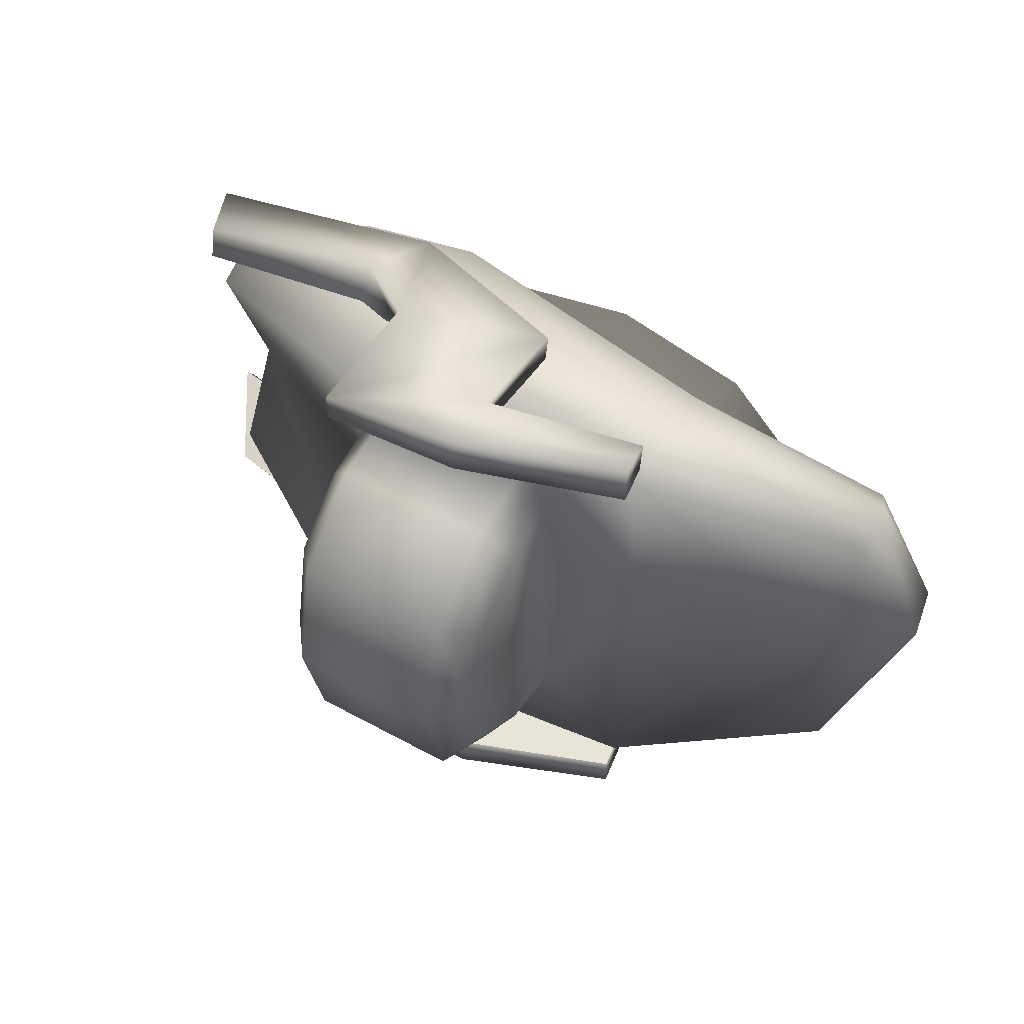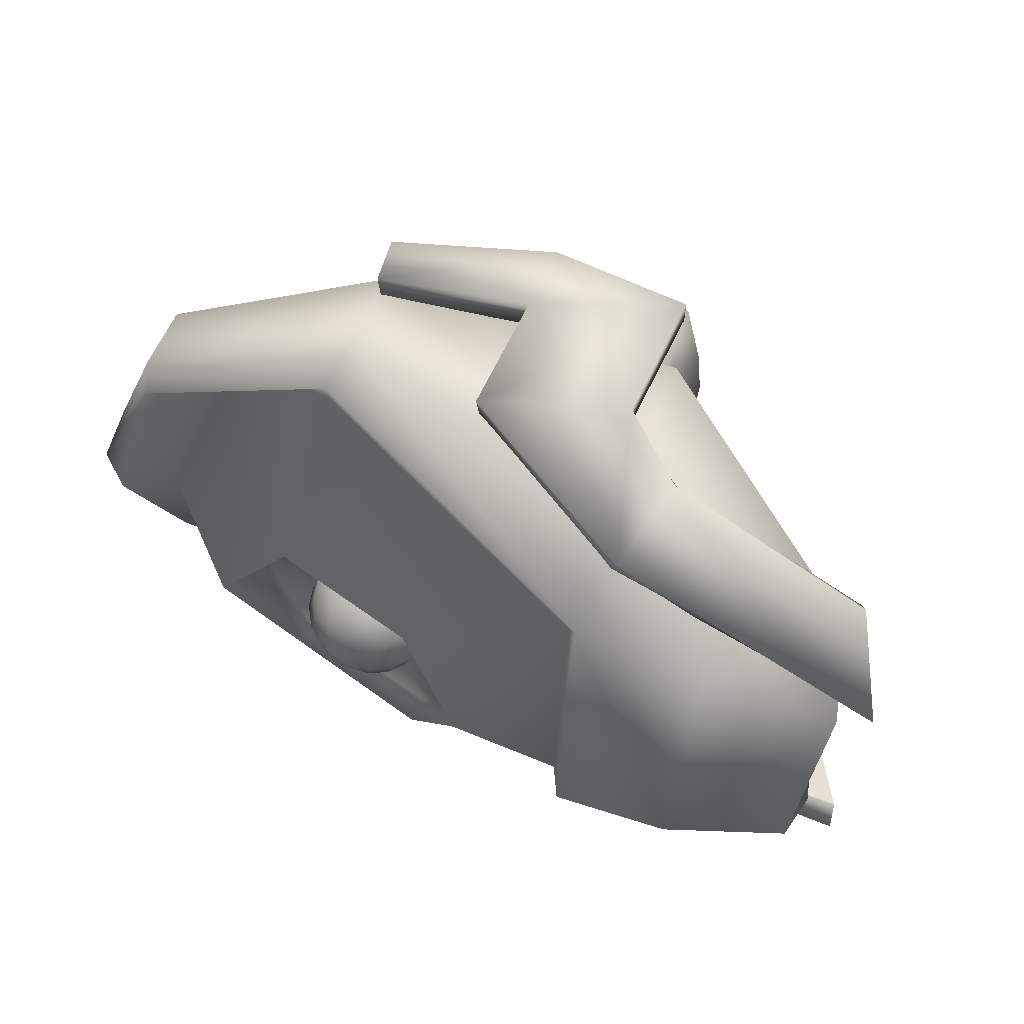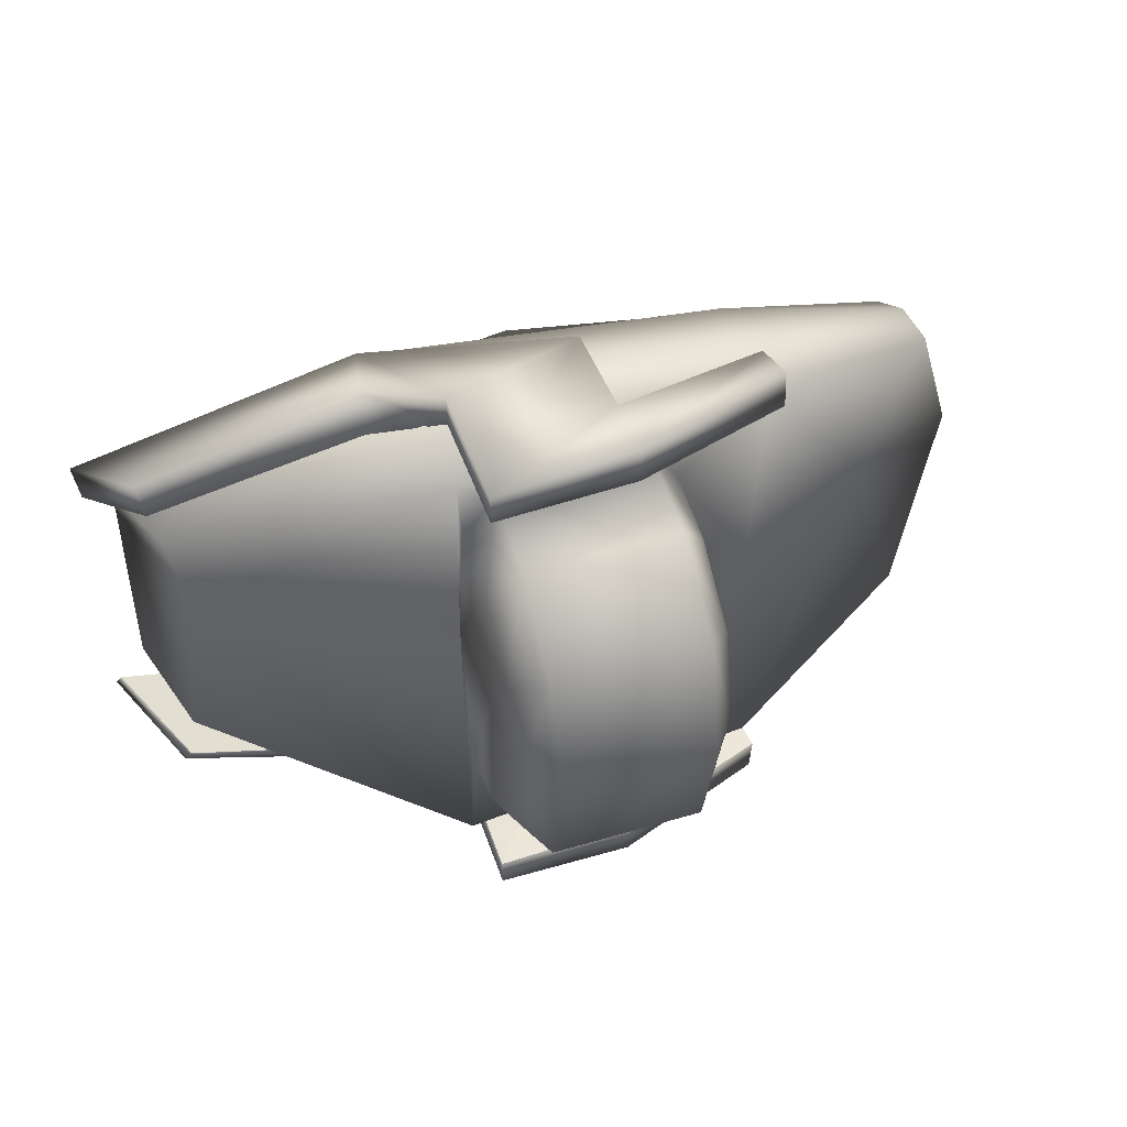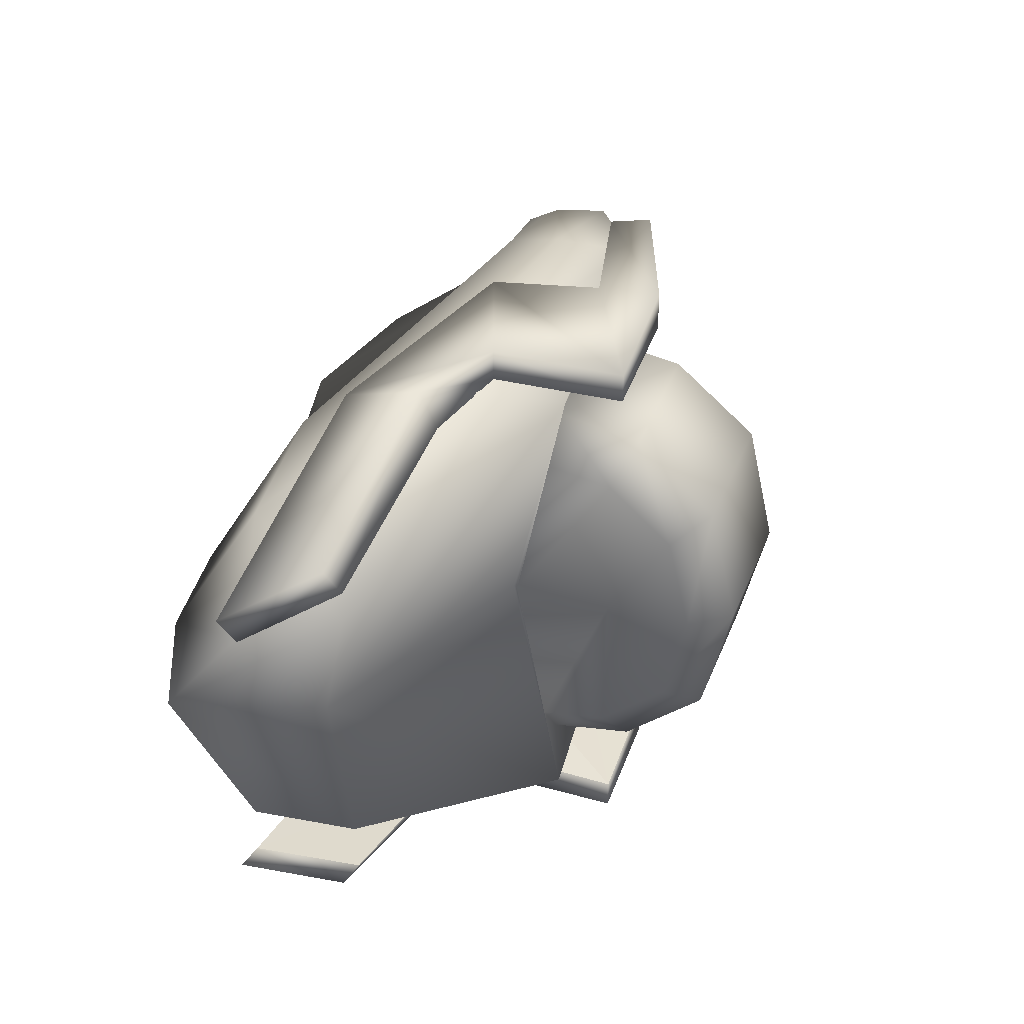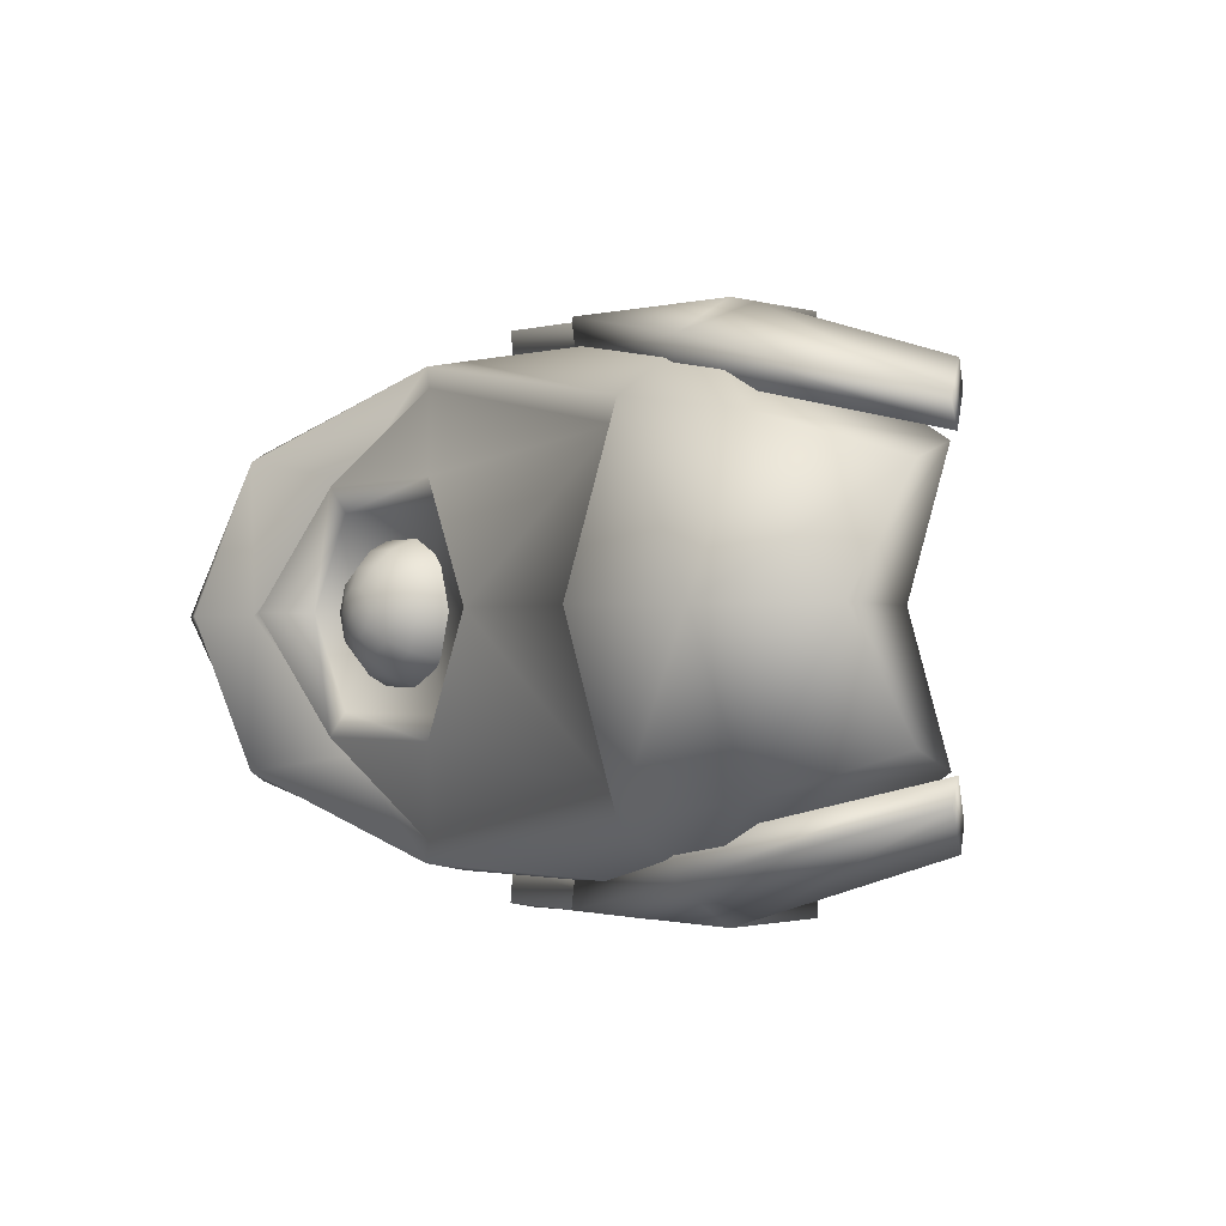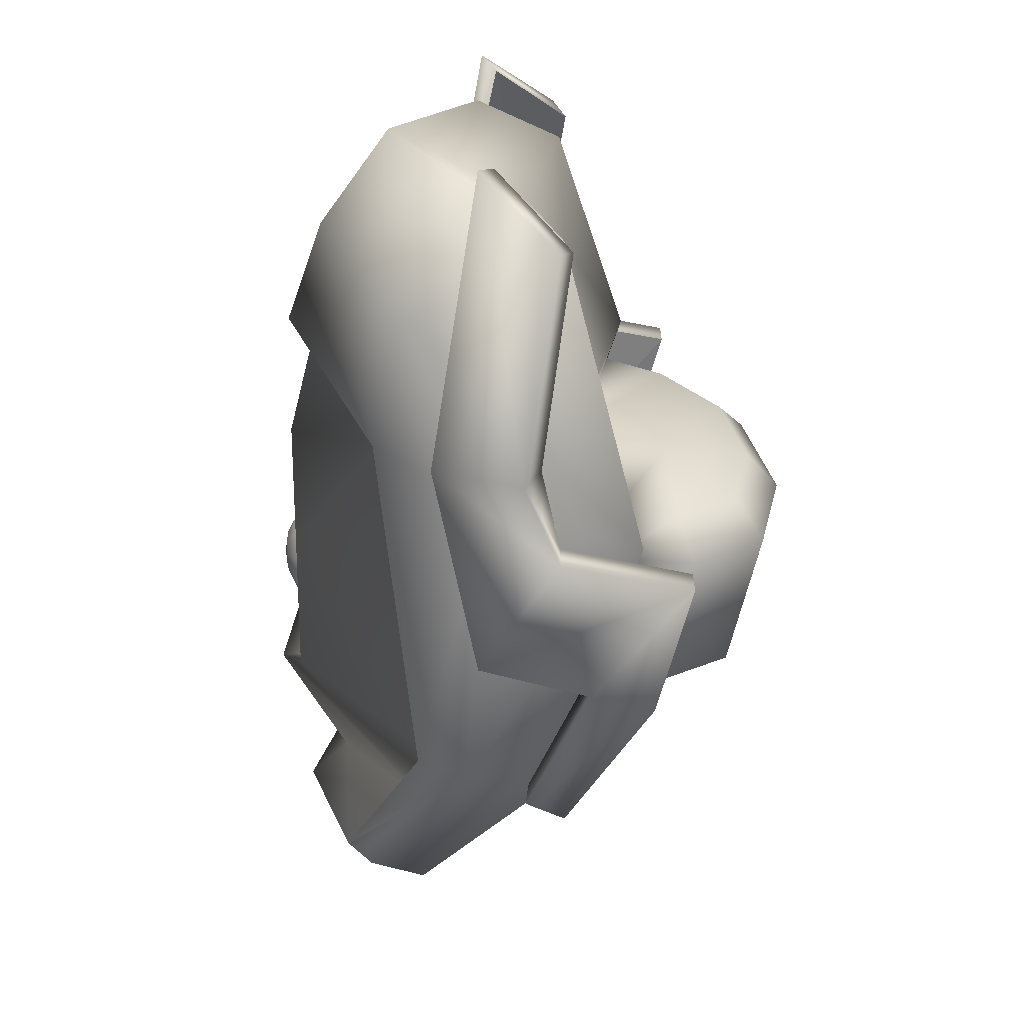
<metadata>
{"format":"obj","ext":"obj","renderer":"f3d","projection":"perspective","resolution":1024,"background":"white","views":[{"elev":52.9,"azim":30.4,"up":"+Y"},{"elev":63.2,"azim":-154.2,"up":"+Y"},{"elev":47.5,"azim":-18.4,"up":"+Y"},{"elev":36.5,"azim":-70.2,"up":"+Y"},{"elev":-1.2,"azim":-139.4,"up":"+Y"},{"elev":-58.6,"azim":-101.7,"up":"+Y"}]}
</metadata>
<code>
o polygon1
v -0.000415 -0.006074 -0.000225
v -0.000556 -0.005972 -0.001153
v -0.000436 -0.006954 -0.000283
v -0.000551 -0.006786 -0.001236
v -0.004049 -0.00711 0.001022
v -0.004034 -0.006999 -0.000427
v -0.007228 -0.006871 0.001165
v -0.003967 -0.006605 -0.003051
v -0.007233 -0.006848 -0.001856
v -0.008354 -0.005703 -0.004991
v -0.008799 -0.006487 -0.003003
v -0.01476 -0.003995 -0.005238
v -0.01365 -0.004977 -0.003251
v 0.00418 -0.004385 -0.002899
v 0.004254 -0.004125 -0.004235
v -0.000504 -0.006036 -0.000717
v -0.000496 -0.005978 -0.002659
v -0.007574 -0.006114 -4.3e-05
v -0.00778 -0.005932 -0.003552
v -0.011 -0.003968 -0.006118
v -0.007986 -0.00442 -0.006293
v -0.01131 -0.000413 -0.008306
v -0.008735 -0.000413 -0.008668
v -0.007986 0.003593 -0.006293
v -0.008799 0.004788 -0.002607
v -0.008799 0.00566 -0.003003
v -0.007233 0.005301 -0.001856
v -0.007233 0.006021 -0.001856
v -0.007228 0.005374 0.001165
v -0.007228 0.006044 0.001165
v -0.004049 0.005396 0.001022
v -0.004049 0.006283 0.001022
v -0.000415 0.005247 -0.000225
v -0.000436 0.006127 -0.000283
v -0.004106 -0.006089 -0.000418
v -0.004 -0.005789 -0.002958
v -0.008107 -0.004945 -0.004801
v -0.01465 -0.003443 -0.004863
v -0.007365 -0.004154 -0.00052
v -0.006669 -0.005145 -0.000448
v -0.003174 -0.005114 -0.000743
v -0.002515 -0.004123 -0.000815
v -0.000482 -0.000413 -0.001412
v -0.002512 -0.000413 -0.001323
v -0.002515 0.003298 -0.000815
v -0.002541 -0.003875 0.000892
v -0.003193 -0.004797 0.00134
v -0.002541 -0.002632 0.002443
v -0.003193 -0.003223 0.003244
v -0.002538 -0.000413 0.002968
v -0.003188 -0.000414 0.003892
v -0.003193 0.002396 0.003243
v 0.003948 0.003032 -0.004902
v 0.004254 0.003286 -0.004235
v -0.000488 0.00493 -0.003832
v -0.000496 0.005151 -0.002659
v -0.00778 0.005105 -0.003552
v -0.011 0.003141 -0.006118
v -0.007574 0.005287 -4.3e-05
v -0.01332 0.002651 -0.003046
v -0.005771 -0.000413 -0.008154
v -0.004301 0.001652 -0.00713
v -0.004252 0.002167 -0.00758
v -0.000768 0.001643 -0.006478
v -0.0008 0.00215 -0.006936
v 0.000554 -0.000413 -0.006112
v 0.000945 -0.000413 -0.007346
v -0.0008 -0.002977 -0.006936
v -0.004034 0.006172 -0.000427
v -0.003967 0.005778 -0.003051
v -0.008354 0.004875 -0.004991
v -0.01476 0.003168 -0.005238
v -0.01365 0.00415 -0.003251
v -0.000561 0.004463 -0.003824
v 0.002532 0.002681 -0.003119
v 0.003463 -0.00042 -0.005254
v 0.004599 -0.00042 -0.00599
v 0.003948 -0.003871 -0.004902
v -0.002538 -0.000413 0.001
v -0.002541 0.003049 0.000892
v -0.002541 0.001807 0.002442
v -0.003193 0.00397 0.00134
v -0.003174 0.004286 -0.000743
v -0.007338 -0.000413 -0.001245
v -0.007327 -0.000413 0.001024
v -0.007351 0.003068 0.000982
v -0.007351 0.001807 0.002443
v -0.006661 0.003989 0.00143
v -0.006661 0.002395 0.003244
v 0.003112 -0.000413 -0.003127
v 0.005685 -0.00042 -0.004118
v 0.00545 -0.000421 -0.005388
v 0.00418 0.003546 -0.002899
v -0.01284 -0.000413 -0.003774
v -0.007296 -0.000413 -0.001355
v -0.007739 0.003075 -0.006102
v -0.008359 -0.000413 -0.008025
v -0.007739 -0.003902 -0.006102
v -0.007327 -0.000413 0.002968
v -0.007351 -0.003893 0.000981
v -0.000561 -0.005289 -0.003824
v -0.008799 -0.005615 -0.002606
v -0.01351 -0.004419 -0.002908
v -0.006661 -0.004817 0.00143
v -0.007351 -0.002632 0.002443
v -0.006661 -0.003223 0.003244
v -0.006641 -0.000414 0.003892
v -0.000504 0.005209 -0.000717
v -0.000488 -0.005757 -0.003832
v 0.002532 -0.003521 -0.003119
v -0.01389 -0.000413 -0.007174
v -0.01401 -0.002993 -0.005174
v -0.01332 -0.003478 -0.003046
v -0.006669 0.004318 -0.000448
v -0.007365 0.003329 -0.00052
v -0.01401 0.002166 -0.005174
v -0.002603 -0.000413 -0.006068
v -0.005424 -0.000413 -0.007536
v -0.004301 -0.002479 -0.00713
v -0.000551 0.005959 -0.001236
v -0.007228 -0.006201 0.001165
v -0.007233 -0.006128 -0.001856
v -0.004049 -0.006223 0.001022
v -0.004106 0.005262 -0.000418
v -0.004 0.004962 -0.002958
v -0.008107 0.004119 -0.004801
v -0.01465 0.002616 -0.004863
v -0.01351 0.003592 -0.002908
v -0.000556 0.005145 -0.001153
v -0.000768 -0.002469 -0.006478
v -0.004252 -0.002993 -0.00758
f 36 121 35
f 122 121 36
f 1 35 123
f 2 35 1
f 27 124 29
f 125 124 27
f 25 127 126
f 128 127 25
f 31 129 33
f 124 129 31
f 38 102 37
f 103 102 38
f 31 29 124
f 123 35 121
f 3 2 1
f 4 2 3
f 5 4 3
f 6 4 5
f 7 6 5
f 8 6 7
f 9 8 7
f 10 8 9
f 11 10 9
f 12 10 11
f 13 12 11
f 16 15 14
f 17 15 16
f 18 17 16
f 19 17 18
f 20 19 18
f 21 19 20
f 22 21 20
f 23 21 22
f 24 23 22
f 27 26 25
f 28 26 27
f 29 28 27
f 30 28 29
f 31 30 29
f 32 30 31
f 33 32 31
f 34 32 33
f 6 2 4
f 35 2 6
f 8 35 6
f 36 35 8
f 10 36 8
f 37 36 10
f 38 37 10
f 18 40 39
f 41 40 18
f 16 41 18
f 42 41 16
f 43 42 16
f 44 42 43
f 45 44 43
f 46 41 42
f 47 41 46
f 48 47 46
f 49 47 48
f 50 49 48
f 51 49 50
f 52 51 50
f 55 54 53
f 56 54 55
f 24 56 55
f 57 56 24
f 58 57 24
f 59 57 58
f 60 59 58
f 63 62 61
f 64 62 63
f 65 64 63
f 66 64 65
f 67 66 65
f 68 66 67
f 70 30 69
f 28 30 70
f 71 28 70
f 26 28 71
f 72 26 71
f 73 26 72
f 55 74 24
f 75 74 55
f 53 75 55
f 76 75 53
f 77 76 53
f 78 76 77
f 79 48 46
f 50 48 79
f 80 50 79
f 81 50 80
f 82 81 80
f 52 81 82
f 44 46 42
f 79 46 44
f 45 79 44
f 80 79 45
f 83 80 45
f 82 80 83
f 85 84 39
f 86 84 85
f 87 86 85
f 88 86 87
f 89 88 87
f 14 91 90
f 92 91 14
f 15 92 14
f 77 92 15
f 78 77 15
f 91 93 90
f 54 93 91
f 92 54 91
f 53 54 92
f 77 53 92
f 94 59 60
f 95 59 94
f 18 95 94
f 84 95 18
f 39 84 18
f 63 74 65
f 96 74 63
f 61 96 63
f 97 96 61
f 98 97 61
f 85 99 87
f 100 99 85
f 39 100 85
f 40 100 39
f 97 23 24
f 21 23 97
f 98 21 97
f 101 21 98
f 103 11 102
f 13 11 103
f 38 13 103
f 12 13 38
f 104 100 40
f 105 100 104
f 106 105 104
f 107 105 106
f 108 57 59
f 56 57 108
f 93 56 108
f 54 56 93
f 17 78 15
f 109 78 17
f 19 109 17
f 21 109 19
f 75 65 74
f 67 65 75
f 76 67 75
f 110 67 76
f 20 111 22
f 112 111 20
f 113 112 20
f 59 114 83
f 115 114 59
f 84 115 59
f 111 60 116
f 94 60 111
f 113 94 111
f 117 62 64
f 118 62 117
f 119 118 117
f 108 90 93
f 43 90 108
f 45 43 108
f 86 115 84
f 114 115 86
f 88 114 86
f 32 69 30
f 120 69 32
f 34 120 32
f 22 58 24
f 116 58 22
f 111 116 22
f 89 51 52
f 107 51 89
f 129 34 33
f 120 34 129
f 129 69 120
f 124 69 129
f 124 70 69
f 125 70 124
f 125 71 70
f 126 71 125
f 127 73 72
f 128 73 127
f 127 71 126
f 72 71 127
f 66 117 64
f 130 117 66
f 110 68 67
f 101 68 110
f 101 131 68
f 98 131 101
f 106 51 107
f 49 51 106
f 108 83 45
f 59 83 108
f 41 104 40
f 47 104 41
f 122 11 9
f 102 11 122
f 114 82 83
f 88 82 114
f 90 16 14
f 43 16 90
f 121 9 7
f 122 9 121
f 105 99 100
f 107 99 105
f 89 99 107
f 87 99 89
f 123 7 5
f 121 7 123
f 128 26 73
f 25 26 128
f 1 5 3
f 123 5 1
f 88 52 82
f 89 52 88
f 96 24 74
f 97 24 96
f 47 106 104
f 49 106 47
f 101 109 21
f 110 109 101
f 78 110 76
f 109 110 78
f 118 61 62
f 119 61 118
f 119 131 61
f 130 131 119
f 68 130 66
f 131 130 68
f 10 12 38
f 59 95 84
f 94 113 18
f 111 112 113
f 119 117 130
f 18 113 20
f 116 60 58
f 131 98 61
f 81 52 50
o polygon0_polygon0.001
v -0.002322 -0.000459 -0.007767
v -0.00194 -0.000755 -0.007607
v -0.001846 -0.000459 -0.007589
v -0.001626 -0.001022 -0.007308
v -0.001447 -0.000459 -0.007272
v -0.001412 -0.001234 -0.006897
v -0.001166 -0.000459 -0.006847
v -0.001319 -0.001369 -0.006415
v -0.001029 -0.000459 -0.006356
v -0.001356 -0.001416 -0.005909
v -0.001052 -0.000459 -0.005847
v -0.00194 -0.000164 -0.007607
v -0.001626 0.000104 -0.007308
v -0.001412 0.000316 -0.006897
v -0.001319 0.000451 -0.006415
v -0.001356 0.000498 -0.005909
v -0.002186 2e-05 -0.007657
v -0.002095 0.000451 -0.007403
v -0.002057 0.000794 -0.007028
v -0.002078 0.001014 -0.006569
v -0.002154 0.001089 -0.006071
v -0.002491 2e-05 -0.00772
v -0.002675 0.000451 -0.007521
v -0.002855 0.000794 -0.00719
v -0.003016 0.001014 -0.00676
v -0.00314 0.001089 -0.006271
v -0.002737 -0.000164 -0.00777
v -0.003143 0.000104 -0.007617
v -0.003501 0.000316 -0.007321
v -0.003774 0.000451 -0.006914
v -0.003938 0.000498 -0.006434
v -0.002831 -0.000459 -0.007789
v -0.003323 -0.000459 -0.007653
v -0.003748 -0.000459 -0.007371
v -0.004064 -0.000459 -0.006973
v -0.004243 -0.000459 -0.006495
v -0.002737 -0.000755 -0.00777
v -0.003143 -0.001022 -0.007617
v -0.003501 -0.001234 -0.007321
v -0.003774 -0.001369 -0.006914
v -0.003938 -0.001416 -0.006434
v -0.002491 -0.000937 -0.00772
v -0.002675 -0.001369 -0.007521
v -0.002855 -0.001712 -0.00719
v -0.003016 -0.001932 -0.00676
v -0.00314 -0.002007 -0.006271
v -0.002186 -0.000937 -0.007657
v -0.002095 -0.001369 -0.007403
v -0.002057 -0.001712 -0.007028
v -0.002078 -0.001932 -0.006569
v -0.002154 -0.002007 -0.006071
f 134 133 132
f 135 133 134
f 136 135 134
f 137 135 136
f 138 137 136
f 139 137 138
f 140 139 138
f 141 139 140
f 142 141 140
f 143 134 132
f 136 134 143
f 144 136 143
f 138 136 144
f 145 138 144
f 140 138 145
f 146 140 145
f 142 140 146
f 147 142 146
f 148 143 132
f 144 143 148
f 149 144 148
f 145 144 149
f 150 145 149
f 146 145 150
f 151 146 150
f 147 146 151
f 152 147 151
f 153 148 132
f 149 148 153
f 154 149 153
f 150 149 154
f 155 150 154
f 151 150 155
f 156 151 155
f 152 151 156
f 157 152 156
f 158 153 132
f 154 153 158
f 159 154 158
f 155 154 159
f 160 155 159
f 156 155 160
f 161 156 160
f 157 156 161
f 162 157 161
f 163 158 132
f 159 158 163
f 164 159 163
f 160 159 164
f 165 160 164
f 161 160 165
f 166 161 165
f 162 161 166
f 167 162 166
f 168 163 132
f 164 163 168
f 169 164 168
f 165 164 169
f 170 165 169
f 166 165 170
f 171 166 170
f 167 166 171
f 172 167 171
f 173 168 132
f 169 168 173
f 174 169 173
f 170 169 174
f 175 170 174
f 171 170 175
f 176 171 175
f 172 171 176
f 177 172 176
f 178 173 132
f 174 173 178
f 179 174 178
f 175 174 179
f 180 175 179
f 176 175 180
f 181 176 180
f 177 176 181
f 182 177 181
f 133 178 132
f 179 178 133
f 135 179 133
f 180 179 135
f 137 180 135
f 181 180 137
f 139 181 137
f 182 181 139
f 141 182 139

</code>
